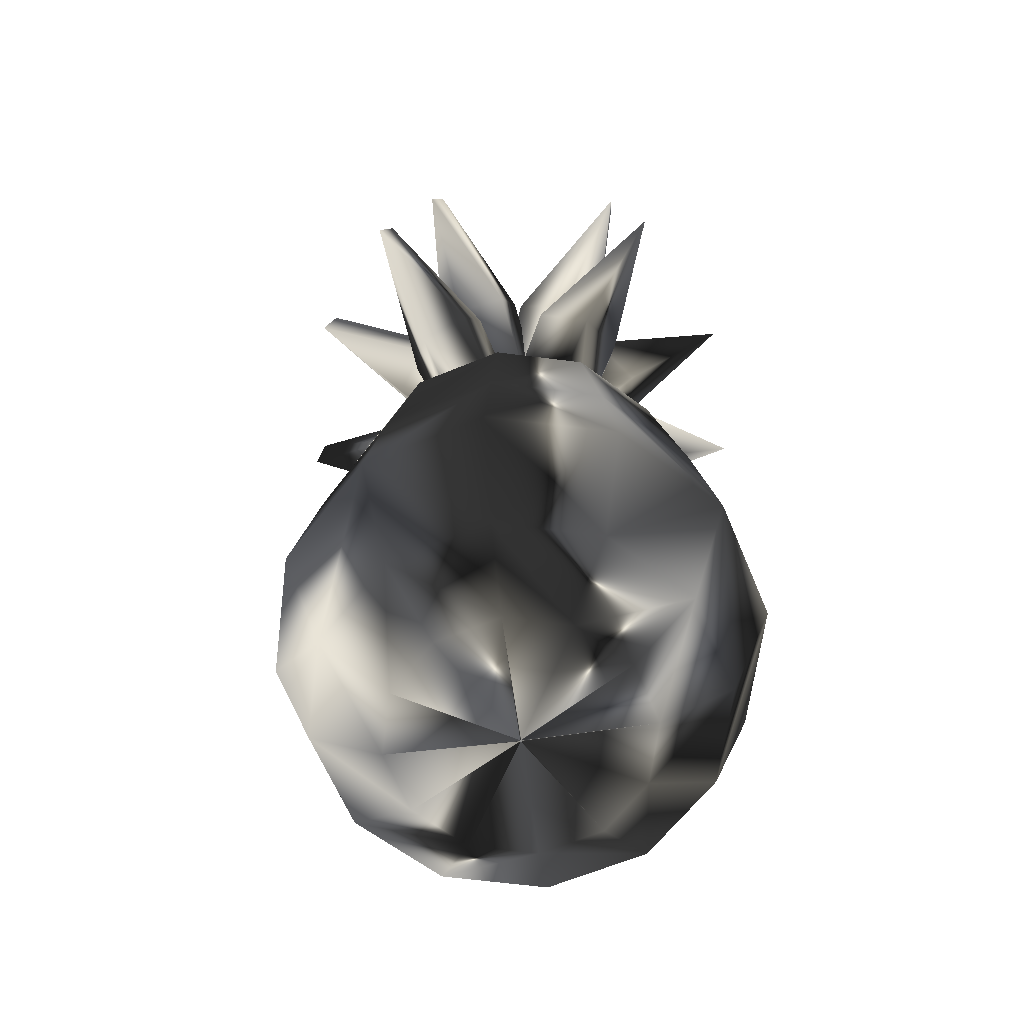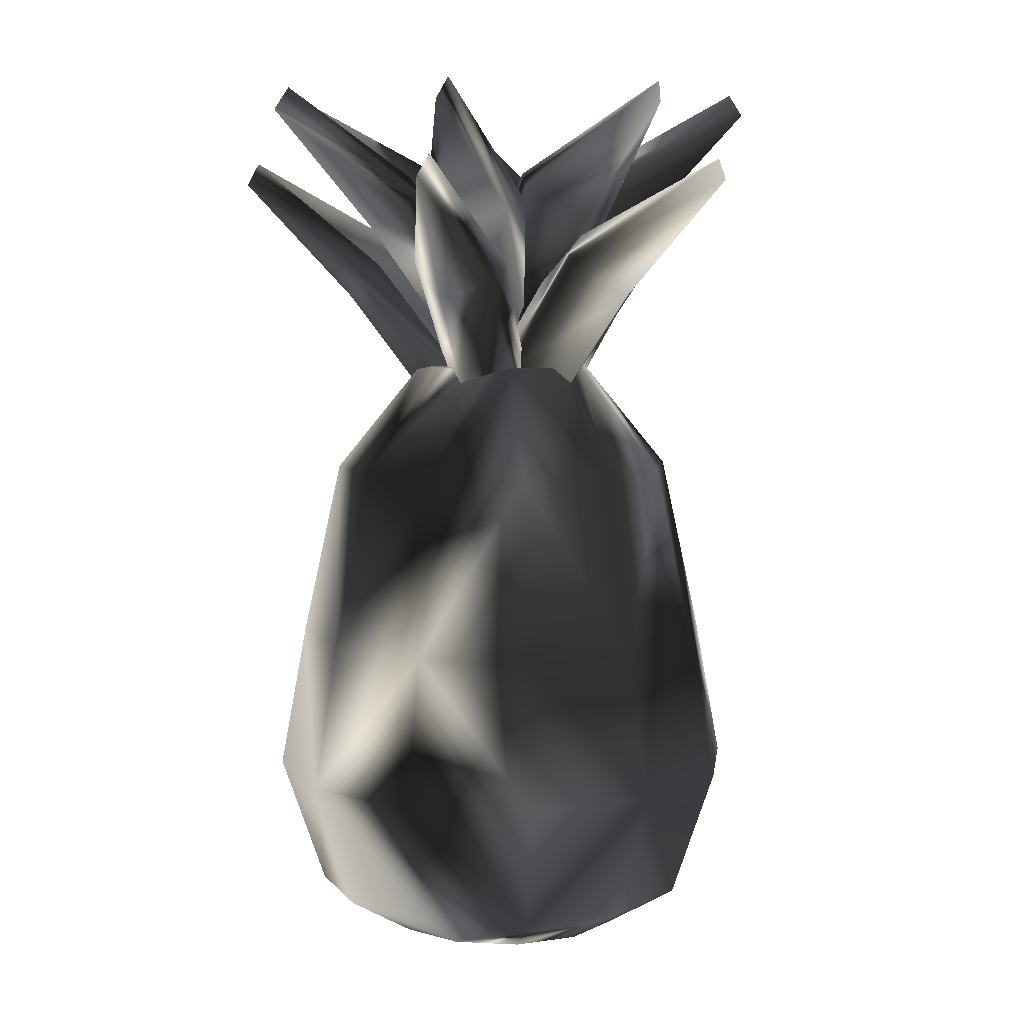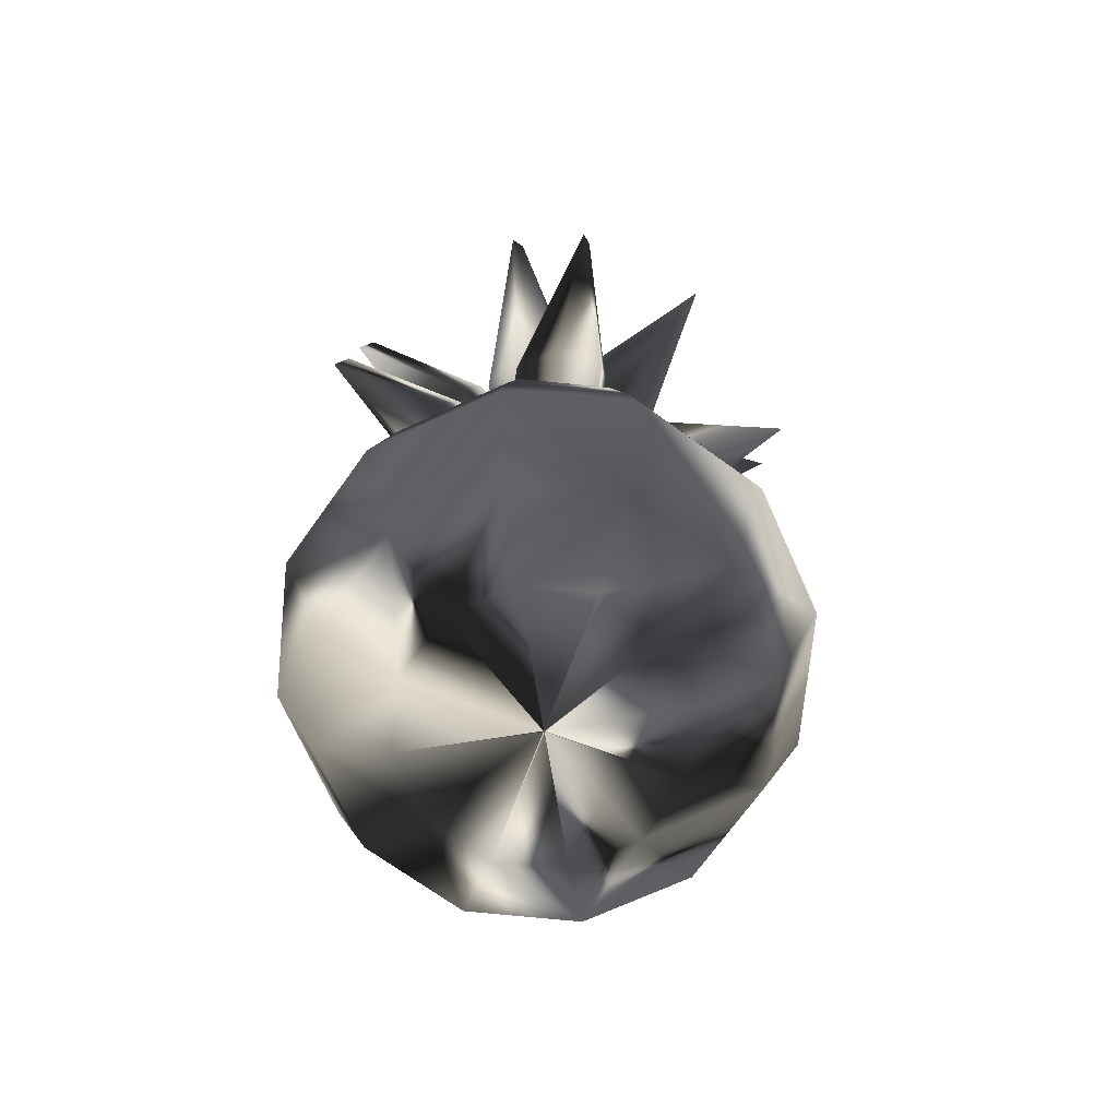
<metadata>
{"format":"obj","ext":"obj","renderer":"f3d","projection":"perspective","resolution":1024,"background":"white","views":[{"elev":-63.8,"azim":127.7,"up":"+Y"},{"elev":7.1,"azim":-37.2,"up":"+Y"},{"elev":-72.1,"azim":9.3,"up":"+Y"}]}
</metadata>
<code>
g pineapple
v -0.6193 22.28 -2.737
v -1.846 29.2 1.275
v -2.16 33.77 4.613
v 1.76 22.28 -1.871
v 0.3865 38.12 10.26
v 2.034 33.62 4.838
v 1.933 28.67 1.11
v 2.123 22.28 -2.928
v 0.01418 37.21 10.79
v 1.667 32.93 5.644
v 1.569 28.24 2.077
v -0.257 22.28 -3.794
v -1.482 29.66 0.3219
v -1.793 34.46 3.81
v 0.3612 22.28 -1.34
v 0.7235 22.28 -2.397
v -0.4856 32.15 6.169
v -0.1188 32.82 5.351
v -0.4532 27.82 2.954
v -0.08918 28.24 1.984
v 1.753 22.28 -2.19
v -2.148 29.2 -0.6485
v -4.953 33.77 1.187
v 2.56 22.28 0.2101
v -7.783 38.12 6.701
v -2.515 33.62 4.607
v 0.3373 28.67 2.204
v 3.612 22.28 -0.1657
v -8.43 37.21 6.741
v -3.373 32.93 4.822
v -0.6455 28.24 2.522
v 2.806 22.28 -2.566
v -1.176 29.66 -0.9581
v -4.097 34.46 0.9735
v 1.273 22.28 -0.5533
v 2.325 22.28 -0.9291
v -5.126 32.15 3.467
v -4.258 32.82 3.243
v -2.592 27.82 1.487
v -1.607 28.24 1.167
v 2.806 22.28 0.005162
v -0.8323 29.2 -2.084
v -4.016 33.77 -3.133
v 1.432 22.28 2.133
v -10.09 38.12 -1.907
v -5.17 33.62 0.9061
v -1.513 28.67 1.638
v 2.382 22.28 2.721
v -10.53 37.21 -2.388
v -5.873 32.93 0.369
v -2.374 28.24 1.068
v 3.756 22.28 0.5937
v 0.01598 29.66 -1.517
v -3.316 34.46 -2.596
v 1.226 22.28 0.6504
v 2.176 22.28 1.239
v -5.907 32.15 -1.846
v -5.19 32.82 -1.306
v -2.779 27.82 -1.099
v -1.915 28.24 -0.5285
v 1.745 22.28 2.197
v 1.11 29.2 -1.95
v -0.05496 33.77 -5.093
v -0.7745 22.28 2.449
v -4.801 38.12 -9.079
v -3.932 33.62 -3.477
v -2.224 28.67 -0.1616
v -0.6423 22.28 3.559
v -4.696 37.21 -9.719
v -3.95 32.93 -4.362
v -2.315 28.24 -1.19
v 1.878 22.28 3.307
v 1.196 29.66 -0.9331
v -0.03745 34.46 -4.211
v 0.2561 22.28 1.364
v 0.3883 22.28 2.474
v -2.239 32.15 -5.769
v -2.215 32.82 -4.873
v -0.8734 27.82 -2.858
v -0.7805 28.24 -1.826
v -0.6294 22.28 2.734
v 2.217 29.2 -0.3478
v 3.948 33.77 -3.219
v -2.398 22.28 0.9214
v 4.105 38.12 -9.414
v 0.2669 33.62 -5.242
v -1.26 28.67 -1.839
v -3.183 22.28 1.717
v 4.67 37.21 -9.731
v 0.9471 32.93 -5.808
v -0.5127 28.24 -2.552
v -1.415 22.28 3.53
v 1.475 29.66 0.3531
v 3.269 34.46 -2.655
v -0.9069 22.28 1.051
v -1.692 22.28 1.846
v 3.114 32.15 -5.348
v 2.429 32.82 -4.769
v 1.69 27.82 -2.465
v 0.9412 28.24 -1.749
v -2.53 22.28 1.213
v 1.654 29.2 1.516
v 4.978 33.77 1.08
v -2.215 22.28 -1.3
v 9.92 38.12 -2.66
v 4.264 33.62 -3.059
v 0.6523 28.67 -2.132
v -3.327 22.28 -1.418
v 10.52 37.21 -2.416
v 5.131 32.93 -2.881
v 1.676 28.24 -1.992
v -3.641 22.28 1.095
v 0.6436 29.66 1.373
v 4.114 34.46 0.9005
v -1.387 22.28 -0.05389
v -2.498 22.28 -0.1719
v 6.123 32.15 -0.8994
v 5.243 32.82 -1.075
v 2.981 27.82 -0.2155
v 1.954 28.24 -0.3546
v -2.526 22.28 -1.222
v -0.1543 29.2 2.239
v 2.259 33.77 4.565
v -0.3648 22.28 -2.543
v 8.265 38.12 6.097
v 5.051 33.62 1.427
v 2.074 28.67 -0.8192
v -0.9654 22.28 -3.485
v 8.448 37.21 6.719
v 5.451 32.93 2.216
v 2.602 28.24 0.06811
v -3.126 22.28 -2.164
v -0.6724 29.66 1.359
v 1.861 34.46 3.778
v -0.8227 22.28 -1.118
v -1.423 22.28 -2.06
v 4.521 32.15 4.226
v 4.109 32.82 3.429
v 2.027 27.82 2.196
v 1.496 28.24 1.307
v -1.473 22.28 -1.575
v -1.333 26.11 2.618
v -0.548 30.68 5.877
v 1.059 22.28 -1.527
v 3.693 35.03 10.4
v 3.493 30.52 4.731
v 2.189 25.58 1.237
v 1.059 22.28 -2.645
v 3.513 34.11 11.02
v 3.406 29.84 5.611
v 2.158 25.15 2.269
v -1.473 22.28 -2.693
v -1.298 26.57 1.598
v -0.461 31.37 4.999
v -0.09289 22.28 -0.572
v -0.09289 22.28 -1.689
v 1.541 29.06 6.806
v 1.623 29.73 5.913
v 0.5291 24.73 3.754
v 0.559 25.15 2.719
v 1.043 22.28 -1.888
v -2.902 26.11 -0.459
v -5.759 30.68 1.295
v 1.78 22.28 0.5351
v -8.746 35.03 6.725
v -3.42 30.52 4.784
v -0.4996 25.58 2.464
v 2.843 22.28 0.1897
v -9.394 34.11 6.746
v -4.284 29.84 4.974
v -1.491 25.15 2.754
v 2.105 22.28 -2.233
v -1.921 26.57 -0.7403
v -4.896 31.37 1.106
v 0.5153 22.28 -0.2651
v 1.578 22.28 -0.6104
v -5.997 29.06 3.569
v -5.123 29.73 3.371
v -3.407 24.73 1.663
v -2.413 25.15 1.372
v 2.118 22.28 0.4083
v -0.4602 26.11 -2.902
v -3.011 30.68 -5.077
v 0.04108 22.28 1.858
v -9.099 35.03 -6.24
v -5.606 30.52 -1.774
v -2.498 25.58 0.2862
v 0.6979 22.28 2.762
v -9.319 34.11 -6.85
v -6.054 29.84 -2.537
v -3.08 25.15 -0.5672
v 2.774 22.28 1.312
v 0.1105 26.57 -2.056
v -2.565 31.37 -4.315
v 0.4113 22.28 0.4081
v 1.068 22.28 1.312
v -5.247 29.06 -4.601
v -4.789 29.73 -3.83
v -2.635 24.73 -2.726
v -2.05 25.15 -1.871
v 0.2661 22.28 2.14
v 2.617 26.11 -1.334
v 3.898 30.68 -4.433
v -1.754 22.28 0.6132
v 3.123 35.03 -10.58
v -0.04507 30.52 -5.88
v -1.044 25.58 -2.287
v -2.411 22.28 1.517
v 3.635 34.11 -10.98
v 0.5423 29.84 -6.542
v -0.4121 25.15 -3.104
v -0.3908 22.28 3.044
v 1.989 26.57 -0.5301
v 3.311 31.37 -3.773
v -0.261 22.28 0.5173
v -0.9179 22.28 1.421
v 2.754 29.06 -6.412
v 2.163 29.73 -5.738
v 1.779 24.73 -3.348
v 1.146 25.15 -2.528
v -1.953 22.28 0.9144
v 2.078 26.11 2.077
v 5.42 30.68 2.337
v -1.125 22.28 -1.479
v 11.03 35.03 -0.2999
v 5.578 30.52 -1.86
v 1.852 25.58 -1.7
v -2.188 22.28 -1.824
v 11.57 34.11 0.06385
v 6.389 29.84 -1.506
v 2.825 25.15 -1.351
v -3.016 22.28 0.5691
v 1.119 26.57 1.728
v 4.612 31.37 1.983
v -0.5727 22.28 -0.0884
v -1.636 22.28 -0.4337
v 6.949 29.06 0.6378
v 6.125 29.73 0.2841
v 3.734 24.73 0.6569
v 2.759 25.15 0.3086
v -0.04599 0.08063 0
v -5.373 0.2075 -0
v -8.417 2.047 -0
v -10.32 7.627 -0
v -9.178 13.84 0
v -7.529 21.39 -0
v -3.788 25.95 0
v -0.1728 26.08 0
v -0.03983 0.08063 0.023
v -4.653 0.2075 2.686
v -7.289 2.047 4.208
v -8.937 7.627 5.16
v -7.948 13.84 4.589
v -6.52 21.39 3.765
v -3.28 25.95 1.894
v -0.1497 26.08 0.08641
v -0.023 0.08063 0.03983
v -2.686 0.2075 4.653
v -4.208 2.047 7.289
v -5.16 7.627 8.937
v -4.589 13.84 7.948
v -3.765 21.39 6.52
v -1.894 25.95 3.28
v -0.08641 26.08 0.1497
v -0 0.08063 0.04599
v -0 0.2075 5.373
v -0 2.047 8.417
v -0 7.627 10.32
v -0 13.84 9.178
v -0 21.39 7.529
v -0 25.95 3.788
v 0 26.08 0.1728
v 0.023 0.08063 0.03983
v 2.686 0.2075 4.653
v 4.208 2.047 7.289
v 5.16 7.627 8.937
v 4.589 13.84 7.948
v 3.765 21.39 6.52
v 1.894 25.95 3.28
v 0.08641 26.08 0.1497
v 0.03983 0.08063 0.023
v 4.653 0.2075 2.686
v 7.289 2.047 4.208
v 8.937 7.627 5.16
v 7.948 13.84 4.589
v 6.52 21.39 3.765
v 3.28 25.95 1.894
v 0.1497 26.08 0.08641
v 0.04599 0.08063 0
v 5.373 0.2075 0
v 8.417 2.047 0
v 10.32 7.627 0
v 9.178 13.84 0
v 7.529 21.39 0
v 3.788 25.95 0
v 0.1728 26.08 0
v 0.03983 0.08063 -0.023
v 4.653 0.2075 -2.686
v 7.289 2.047 -4.208
v 8.937 7.627 -5.16
v 7.948 13.84 -4.589
v 6.52 21.39 -3.765
v 3.28 25.95 -1.894
v 0.1497 26.08 -0.08641
v 0.023 0.08063 -0.03983
v 2.686 0.2075 -4.653
v 4.208 2.047 -7.289
v 5.16 7.627 -8.937
v 4.589 13.84 -7.948
v 3.765 21.39 -6.52
v 1.894 25.95 -3.28
v 0.08641 26.08 -0.1497
v 0 0.08063 -0.04599
v 0 0.2075 -5.373
v 0 2.047 -8.417
v 0 7.627 -10.32
v 0 13.84 -9.178
v 0 21.39 -7.529
v 0 25.95 -3.788
v 0 26.08 -0.1728
v -0.023 0.08063 -0.03983
v -2.686 0.2075 -4.653
v -4.208 2.047 -7.289
v -5.16 7.627 -8.937
v -4.589 13.84 -7.948
v -3.765 21.39 -6.52
v -1.894 25.95 -3.28
v -0.08641 26.08 -0.1497
v -0.03983 0.08063 -0.023
v -4.653 0.2075 -2.686
v -7.289 2.047 -4.208
v -8.937 7.627 -5.16
v -7.948 13.84 -4.589
v -6.52 21.39 -3.765
v -3.28 25.95 -1.894
v -0.1497 26.08 -0.08641
v 0 0 0
v 0 0 0
v 0 0 0
v 0 0 0
v 0 0 0
v 0 0 0
v 0 0 0
v 0 0 0
f 1 13 12
f 13 1 2
f 2 14 13
f 14 2 3
f 5 3 9
f 3 5 14
f 5 10 6
f 10 5 9
f 7 6 11
f 11 6 10
f 8 7 4
f 4 7 11
f 16 4 15
f 4 16 8
f 15 2 1
f 2 15 19
f 16 1 12
f 1 16 15
f 2 17 3
f 17 2 19
f 17 9 3
f 17 10 9
f 8 20 7
f 20 8 16
f 18 5 6
f 18 14 5
f 7 18 6
f 18 7 20
f 11 10 17
f 17 19 11
f 4 11 19
f 19 15 4
f 18 13 14
f 13 18 20
f 13 16 12
f 16 13 20
f 33 21 22
f 21 33 32
f 33 23 34
f 23 33 22
f 34 29 25
f 29 34 23
f 26 25 30
f 30 25 29
f 27 30 31
f 30 27 26
f 28 27 24
f 31 24 27
f 24 36 28
f 36 24 35
f 39 21 35
f 21 39 22
f 21 36 35
f 36 21 32
f 37 22 39
f 22 37 23
f 37 29 23
f 37 30 29
f 36 27 28
f 27 36 40
f 38 25 26
f 38 34 25
f 26 27 40
f 26 40 38
f 39 30 37
f 30 39 31
f 35 31 39
f 31 35 24
f 33 38 40
f 38 33 34
f 32 40 36
f 40 32 33
f 53 41 42
f 41 53 52
f 53 43 54
f 43 53 42
f 45 43 49
f 43 45 54
f 46 49 50
f 49 46 45
f 47 46 51
f 51 46 50
f 48 47 44
f 51 44 47
f 44 56 48
f 56 44 55
f 55 42 41
f 42 55 59
f 56 41 52
f 41 56 55
f 42 57 43
f 57 42 59
f 57 49 43
f 57 50 49
f 47 48 56
f 47 56 60
f 58 45 46
f 58 54 45
f 47 58 46
f 58 47 60
f 51 50 57
f 51 57 59
f 51 55 44
f 55 51 59
f 53 58 60
f 58 53 54
f 56 53 60
f 53 56 52
f 73 61 62
f 61 73 72
f 74 62 63
f 62 74 73
f 65 63 69
f 63 65 74
f 66 65 70
f 69 70 65
f 70 71 66
f 71 67 66
f 67 64 68
f 71 64 67
f 76 64 75
f 64 76 68
f 61 79 62
f 79 61 75
f 76 61 72
f 61 76 75
f 62 77 63
f 77 62 79
f 77 69 63
f 77 70 69
f 76 80 67
f 67 68 76
f 78 65 66
f 78 74 65
f 80 78 66
f 66 67 80
f 70 79 71
f 79 70 77
f 71 75 64
f 75 71 79
f 78 80 73
f 78 73 74
f 72 73 80
f 80 76 72
f 93 81 82
f 81 93 92
f 94 93 83
f 83 93 82
f 85 83 89
f 83 85 94
f 89 86 85
f 86 89 90
f 90 87 86
f 87 90 91
f 87 84 88
f 91 84 87
f 84 96 88
f 96 84 95
f 95 99 82
f 82 81 95
f 81 96 95
f 96 81 92
f 97 82 99
f 82 97 83
f 97 89 83
f 97 90 89
f 96 100 87
f 87 88 96
f 98 85 86
f 98 94 85
f 100 98 86
f 86 87 100
f 90 99 91
f 99 90 97
f 91 95 84
f 95 91 99
f 93 94 98
f 98 100 93
f 93 96 92
f 96 93 100
f 113 101 102
f 101 113 112
f 114 102 103
f 102 114 113
f 103 105 114
f 105 103 109
f 105 110 106
f 109 110 105
f 106 111 107
f 111 106 110
f 108 107 104
f 104 107 111
f 116 104 115
f 104 116 108
f 102 101 115
f 102 115 119
f 116 101 112
f 101 116 115
f 117 102 119
f 102 117 103
f 117 109 103
f 117 110 109
f 120 108 116
f 108 120 107
f 118 105 106
f 118 114 105
f 118 107 120
f 107 118 106
f 117 119 111
f 117 111 110
f 119 115 104
f 119 104 111
f 113 114 118
f 118 120 113
f 113 116 112
f 116 113 120
f 121 133 132
f 133 121 122
f 122 123 133
f 123 134 133
f 134 129 125
f 123 129 134
f 126 129 130
f 129 126 125
f 127 130 131
f 130 127 126
f 128 127 124
f 124 127 131
f 124 136 128
f 136 124 135
f 135 139 122
f 122 121 135
f 121 136 135
f 136 121 132
f 137 122 139
f 122 137 123
f 137 129 123
f 137 130 129
f 136 140 127
f 136 127 128
f 138 125 126
f 138 134 125
f 126 140 138
f 140 126 127
f 139 130 137
f 130 139 131
f 135 131 139
f 131 135 124
f 133 134 138
f 133 138 140
f 133 136 132
f 136 133 140
f 141 153 152
f 153 141 142
f 142 154 153
f 154 142 143
f 145 143 149
f 143 145 154
f 145 150 146
f 150 145 149
f 147 146 151
f 151 146 150
f 148 147 144
f 144 147 151
f 144 156 148
f 156 144 155
f 155 159 142
f 142 141 155
f 156 141 152
f 141 156 155
f 157 142 159
f 142 157 143
f 157 149 143
f 157 150 149
f 147 148 156
f 147 156 160
f 158 145 146
f 158 154 145
f 160 146 147
f 146 160 158
f 150 159 151
f 159 150 157
f 151 155 144
f 155 151 159
f 153 154 158
f 153 158 160
f 153 156 152
f 156 153 160
f 173 161 162
f 161 173 172
f 174 162 163
f 162 174 173
f 174 169 165
f 169 174 163
f 166 165 170
f 170 165 169
f 167 170 171
f 170 167 166
f 168 167 164
f 171 164 167
f 164 176 168
f 176 164 175
f 162 175 179
f 175 162 161
f 161 176 175
f 176 161 172
f 177 162 179
f 162 177 163
f 177 169 163
f 177 170 169
f 176 180 167
f 176 167 168
f 178 165 166
f 178 174 165
f 166 167 180
f 166 180 178
f 179 170 177
f 170 179 171
f 171 175 164
f 175 171 179
f 173 178 180
f 178 173 174
f 176 173 180
f 173 176 172
f 193 181 182
f 181 193 192
f 194 193 183
f 183 193 182
f 185 194 189
f 189 194 183
f 186 189 190
f 189 186 185
f 190 187 186
f 187 190 191
f 191 184 187
f 184 188 187
f 196 184 195
f 184 196 188
f 182 181 195
f 182 195 199
f 196 181 192
f 181 196 195
f 182 197 183
f 197 182 199
f 197 189 183
f 197 190 189
f 196 200 187
f 187 188 196
f 198 185 186
f 198 194 185
f 186 187 200
f 186 200 198
f 190 199 191
f 199 190 197
f 191 195 184
f 195 191 199
f 193 198 200
f 198 193 194
f 196 193 200
f 193 196 192
f 213 201 202
f 201 213 212
f 214 213 203
f 203 213 202
f 205 203 209
f 203 205 214
f 206 209 210
f 209 206 205
f 210 207 206
f 207 210 211
f 208 207 204
f 211 204 207
f 204 216 208
f 216 204 215
f 215 219 202
f 202 201 215
f 201 216 215
f 216 201 212
f 217 202 219
f 202 217 203
f 217 209 203
f 217 210 209
f 216 207 208
f 207 216 220
f 218 205 206
f 218 214 205
f 218 207 220
f 207 218 206
f 217 211 210
f 211 217 219
f 211 215 204
f 215 211 219
f 213 214 218
f 218 220 213
f 216 213 220
f 213 216 212
f 233 221 222
f 221 233 232
f 234 222 223
f 222 234 233
f 223 225 234
f 225 223 229
f 225 230 226
f 229 230 225
f 226 231 227
f 231 226 230
f 231 224 227
f 228 227 224
f 236 224 235
f 224 236 228
f 222 221 235
f 222 235 239
f 236 221 232
f 221 236 235
f 237 222 239
f 222 237 223
f 237 229 223
f 237 230 229
f 236 240 227
f 227 228 236
f 238 225 226
f 238 234 225
f 238 227 240
f 227 238 226
f 237 239 231
f 237 231 230
f 235 231 239
f 231 235 224
f 233 234 238
f 238 240 233
f 233 236 232
f 236 233 240
f 249 250 242
f 249 242 241
f 251 243 250
f 250 243 242
f 252 244 251
f 251 244 243
f 253 244 252
f 244 253 245
f 254 245 253
f 245 254 246
f 255 246 254
f 246 255 247
f 256 247 255
f 247 256 248
f 249 258 250
f 258 249 257
f 250 259 251
f 259 250 258
f 259 260 252
f 259 252 251
f 253 260 261
f 260 253 252
f 262 253 261
f 253 262 254
f 254 263 255
f 263 254 262
f 263 256 255
f 256 263 264
f 266 257 265
f 257 266 258
f 267 258 266
f 258 267 259
f 268 259 267
f 259 268 260
f 261 268 269
f 268 261 260
f 262 269 270
f 269 262 261
f 263 270 271
f 270 263 262
f 264 263 271
f 271 272 264
f 274 265 273
f 265 274 266
f 275 266 274
f 266 275 267
f 268 275 276
f 275 268 267
f 277 268 276
f 268 277 269
f 269 278 270
f 278 269 277
f 270 279 271
f 279 270 278
f 272 271 279
f 279 280 272
f 281 282 274
f 281 274 273
f 283 274 282
f 274 283 275
f 276 283 284
f 283 276 275
f 276 285 277
f 285 276 284
f 277 286 278
f 286 277 285
f 287 278 286
f 278 287 279
f 288 279 287
f 279 288 280
f 282 281 289
f 289 290 282
f 282 291 283
f 291 282 290
f 283 292 284
f 292 283 291
f 285 284 292
f 285 292 293
f 286 285 293
f 286 293 294
f 287 286 294
f 287 294 295
f 295 288 287
f 288 295 296
f 298 289 297
f 289 298 290
f 291 298 299
f 298 291 290
f 292 291 299
f 292 299 300
f 292 301 293
f 301 292 300
f 293 302 294
f 302 293 301
f 294 303 295
f 303 294 302
f 296 295 303
f 303 304 296
f 298 305 306
f 305 298 297
f 307 299 306
f 306 299 298
f 308 299 307
f 299 308 300
f 301 300 308
f 308 309 301
f 301 310 302
f 310 301 309
f 302 310 303
f 310 311 303
f 304 303 311
f 311 312 304
f 314 305 313
f 305 314 306
f 315 306 314
f 306 315 307
f 316 307 315
f 307 316 308
f 308 316 309
f 316 317 309
f 310 309 317
f 317 318 310
f 311 310 318
f 318 319 311
f 320 311 319
f 311 320 312
f 313 322 314
f 322 313 321
f 314 322 315
f 322 323 315
f 315 323 316
f 323 324 316
f 316 325 317
f 325 316 324
f 317 326 318
f 326 317 325
f 318 327 319
f 327 318 326
f 319 328 320
f 328 319 327
f 322 329 330
f 329 322 321
f 323 330 331
f 330 323 322
f 324 323 331
f 331 332 324
f 324 333 325
f 333 324 332
f 325 334 326
f 334 325 333
f 327 326 334
f 334 335 327
f 328 327 335
f 335 336 328
f 242 329 241
f 329 242 330
f 243 330 242
f 330 243 331
f 244 331 243
f 331 244 332
f 333 244 245
f 244 333 332
f 334 245 246
f 245 334 333
f 246 247 335
f 246 335 334
f 248 335 247
f 335 248 336

</code>
